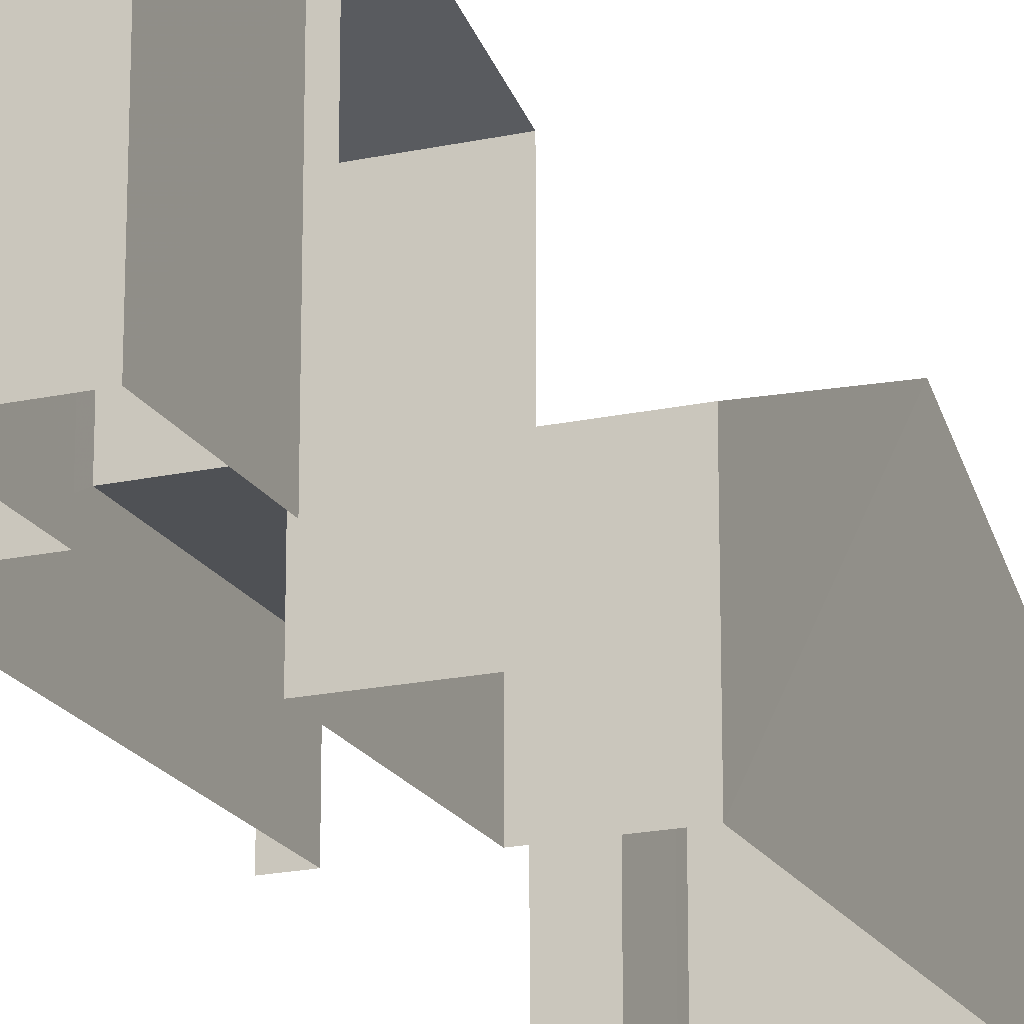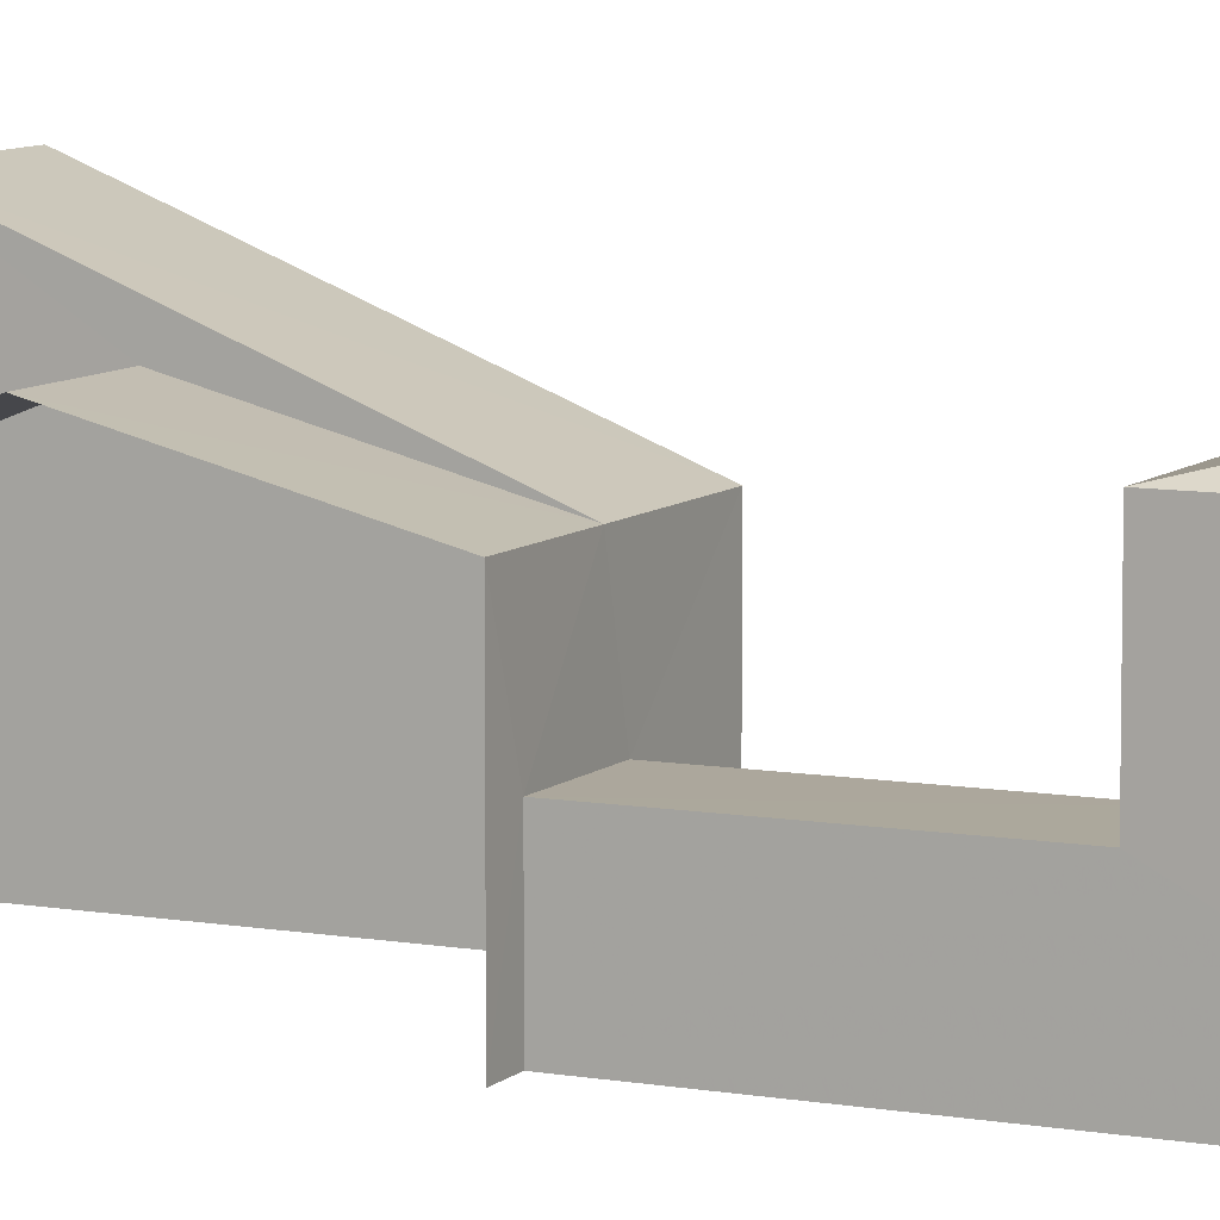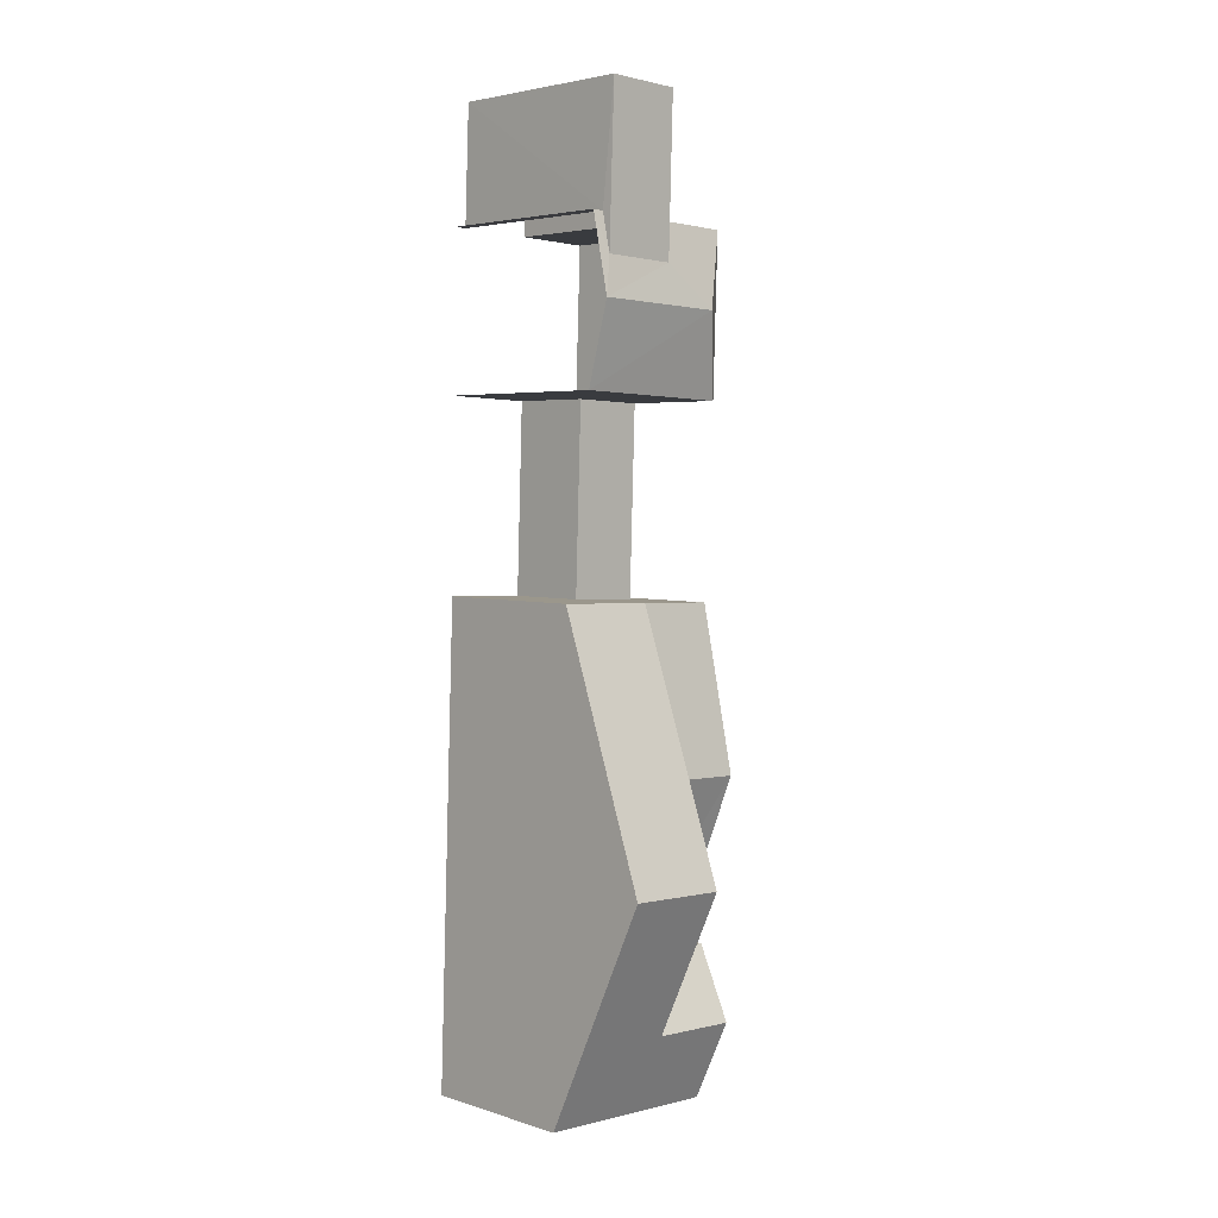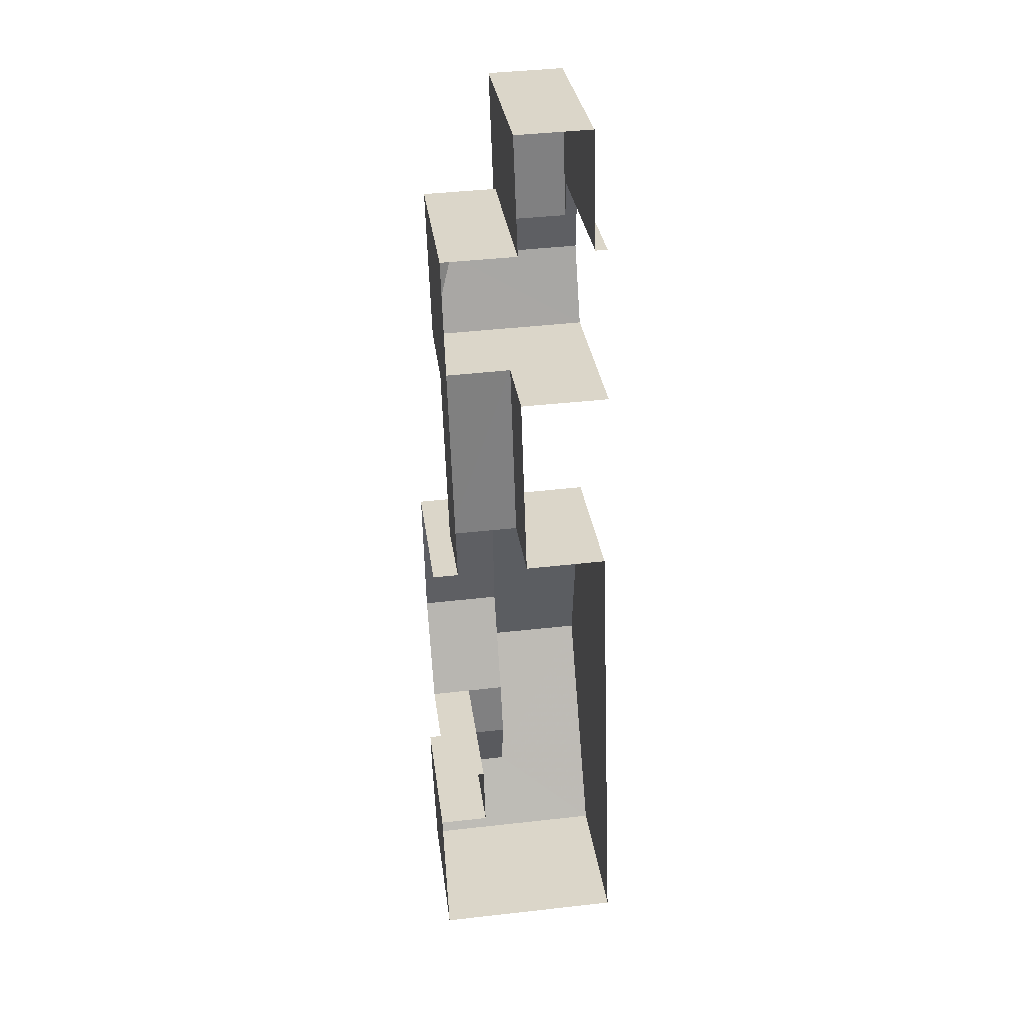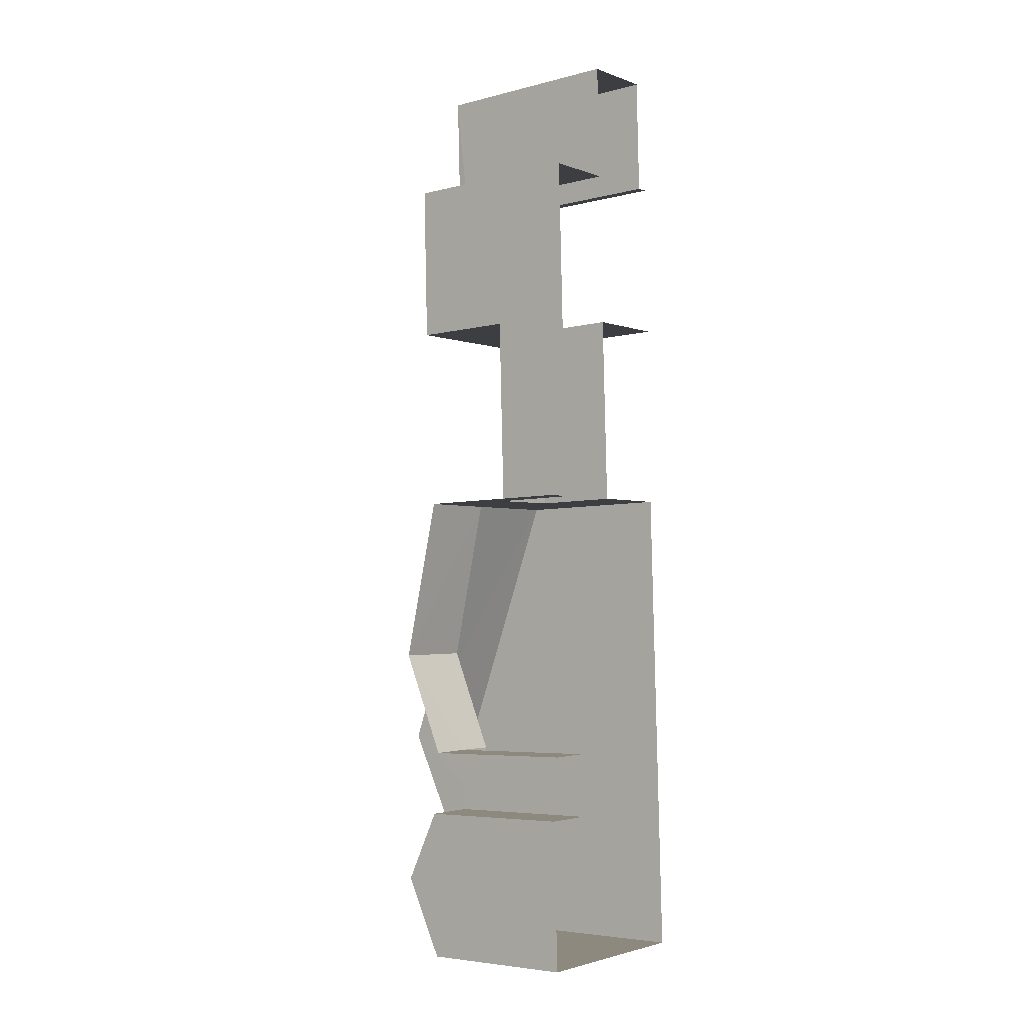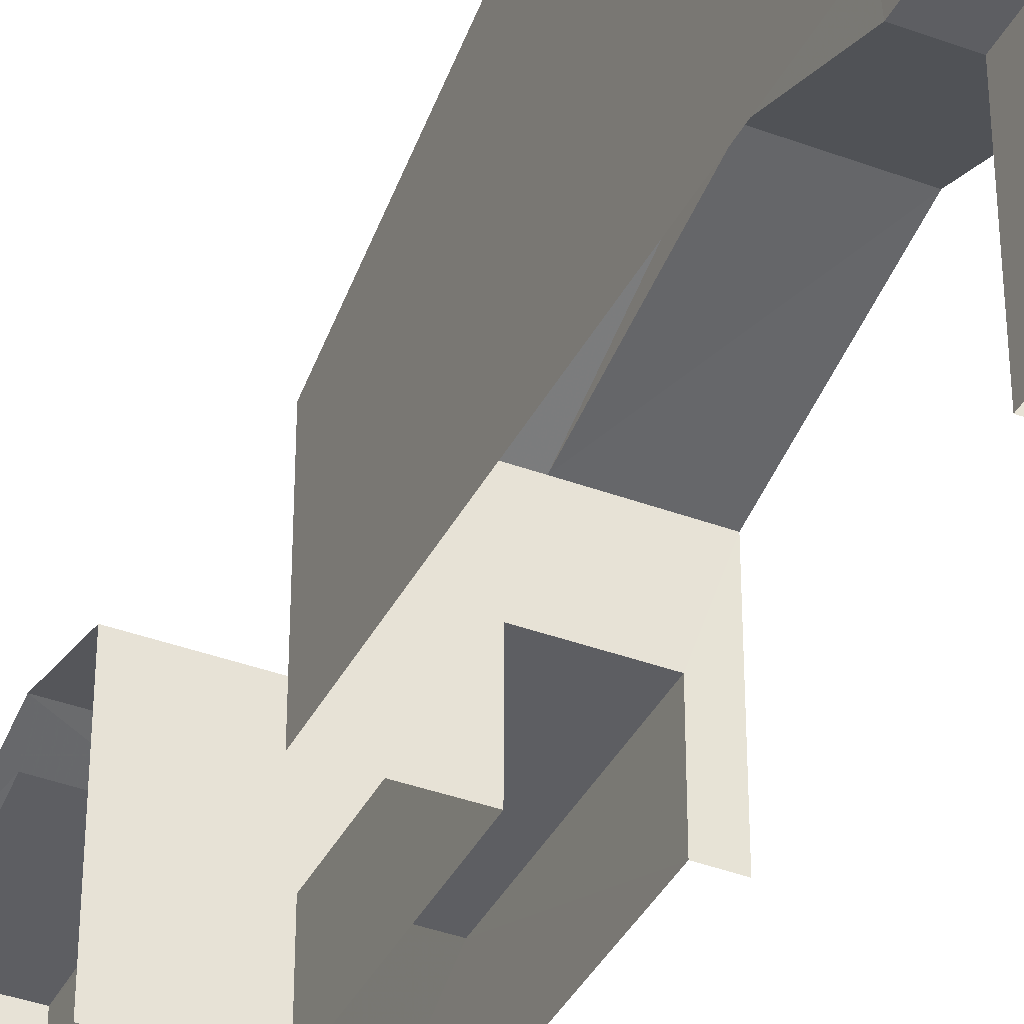
<metadata>
{"format":"obj","ext":"obj","renderer":"f3d","projection":"perspective","resolution":1024,"background":"white","views":[{"elev":-19.6,"azim":-159.9,"up":"+Z"},{"elev":8.5,"azim":113.9,"up":"+Z"},{"elev":3.7,"azim":-44.1,"up":"+Y"},{"elev":30.3,"azim":173.0,"up":"+Y"},{"elev":-5.1,"azim":128.5,"up":"+Y"},{"elev":-38.9,"azim":-27.0,"up":"+Z"}]}
</metadata>
<code>
v -3.717e+05 -1.035e+05 34.6
v -3.717e+05 -1.035e+05 34.6
v -3.717e+05 -1.035e+05 34.6
v -3.717e+05 -1.035e+05 34.6
v -3.717e+05 -1.035e+05 34.6
v -3.717e+05 -1.035e+05 34.6
v -3.717e+05 -1.034e+05 34.59
v -3.717e+05 -1.034e+05 34.59
v -3.717e+05 -1.034e+05 34.6
v -3.717e+05 -1.035e+05 34.6
v -3.717e+05 -1.035e+05 34.6
v -3.717e+05 -1.035e+05 34.6
v -3.717e+05 -1.034e+05 34.6
v -3.717e+05 -1.034e+05 34.6
v -3.717e+05 -1.035e+05 34.6
v -3.717e+05 -1.034e+05 34.59
v -3.717e+05 -1.034e+05 34.59
v -3.717e+05 -1.034e+05 34.6
v -3.717e+05 -1.034e+05 42.97
v -3.717e+05 -1.034e+05 42.14
v -3.717e+05 -1.034e+05 42.14
v -3.717e+05 -1.034e+05 42.14
v -3.717e+05 -1.034e+05 42.97
v -3.717e+05 -1.034e+05 42.14
v -3.717e+05 -1.034e+05 42.14
v -3.717e+05 -1.034e+05 42.55
v -3.717e+05 -1.034e+05 42.14
v -3.717e+05 -1.034e+05 42.55
v -3.717e+05 -1.035e+05 41
v -3.717e+05 -1.035e+05 42.63
v -3.717e+05 -1.035e+05 41
v -3.717e+05 -1.035e+05 42.63
v -3.717e+05 -1.035e+05 41
v -3.717e+05 -1.035e+05 41
v -3.717e+05 -1.035e+05 41
v -3.717e+05 -1.035e+05 41
v -3.717e+05 -1.035e+05 41
v -3.717e+05 -1.035e+05 45.03
v -3.717e+05 -1.035e+05 45.03
v -3.717e+05 -1.034e+05 37.96
v -3.717e+05 -1.035e+05 37.97
v -3.717e+05 -1.035e+05 37.97
v -3.717e+05 -1.034e+05 37.97
v -3.717e+05 -1.035e+05 42.43
v -3.717e+05 -1.035e+05 41
v -3.717e+05 -1.035e+05 41
v -3.717e+05 -1.035e+05 42.43
v -3.717e+05 -1.035e+05 41
v -3.717e+05 -1.034e+05 42.55
v -3.717e+05 -1.034e+05 42.55
v -3.717e+05 -1.035e+05 41
f 1 2 3
f 3 2 4
f 5 1 6
f 7 8 9
f 10 11 12
f 8 13 9
f 11 13 14
f 5 6 15
f 11 15 13
f 16 17 8
f 10 5 11
f 5 2 1
f 14 13 18
f 17 18 8
f 18 13 8
f 15 11 5
f 25 7 23
f 7 9 23
f 9 22 23
f 48 10 30
f 10 12 30
f 12 31 30
f 19 20 21
f 22 20 19
f 23 22 19
f 24 25 26
f 25 23 26
f 27 28 21
f 28 23 19
f 26 23 28
f 21 28 19
f 29 30 31
f 29 32 30
f 33 34 35
f 33 36 34
f 37 38 29
f 37 39 38
f 40 41 42
f 43 40 42
f 38 39 44
f 39 45 44
f 44 46 47
f 44 45 46
f 48 30 34
f 34 32 35
f 34 30 32
f 26 49 50
f 26 28 49
f 44 47 36
f 44 36 33
f 47 51 36
f 49 17 16
f 50 49 16
f 16 24 50
f 50 24 26
f 8 24 16
f 2 51 4
f 2 36 51
f 3 4 46
f 46 51 47
f 46 4 51
f 46 1 3
f 46 45 1
f 36 2 5
f 34 36 5
f 6 41 15
f 37 41 6
f 12 11 42
f 12 42 31
f 41 29 42
f 42 29 31
f 41 37 29
f 24 7 25
f 24 8 7
f 5 10 48
f 34 5 48
f 37 6 39
f 6 1 39
f 1 45 39
f 9 40 22
f 22 40 20
f 9 13 40
f 20 40 43
f 27 17 49
f 49 28 27
f 18 17 27
f 18 21 14
f 18 27 21
f 20 43 21
f 21 43 14
f 14 43 11
f 43 42 11
f 29 38 32
f 32 38 35
f 35 38 33
f 38 44 33
f 13 15 41
f 40 13 41

</code>
